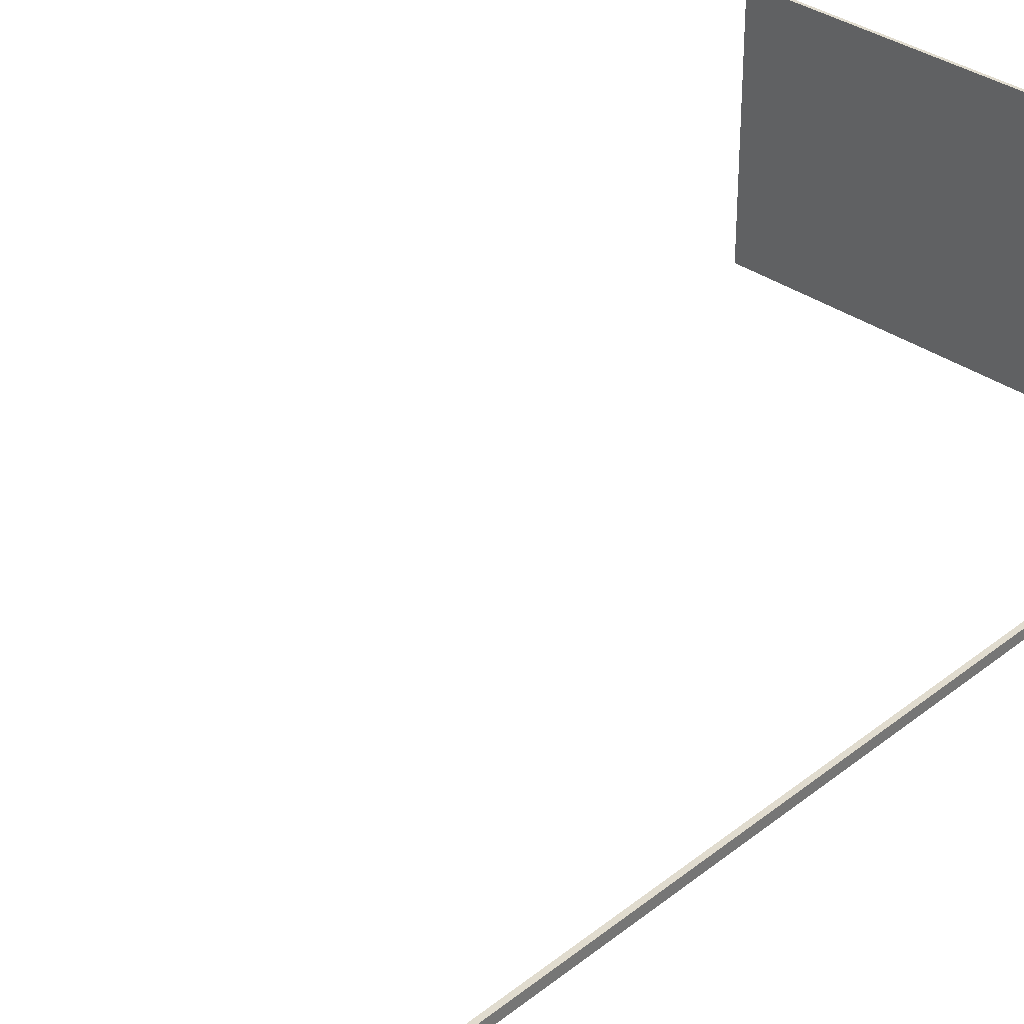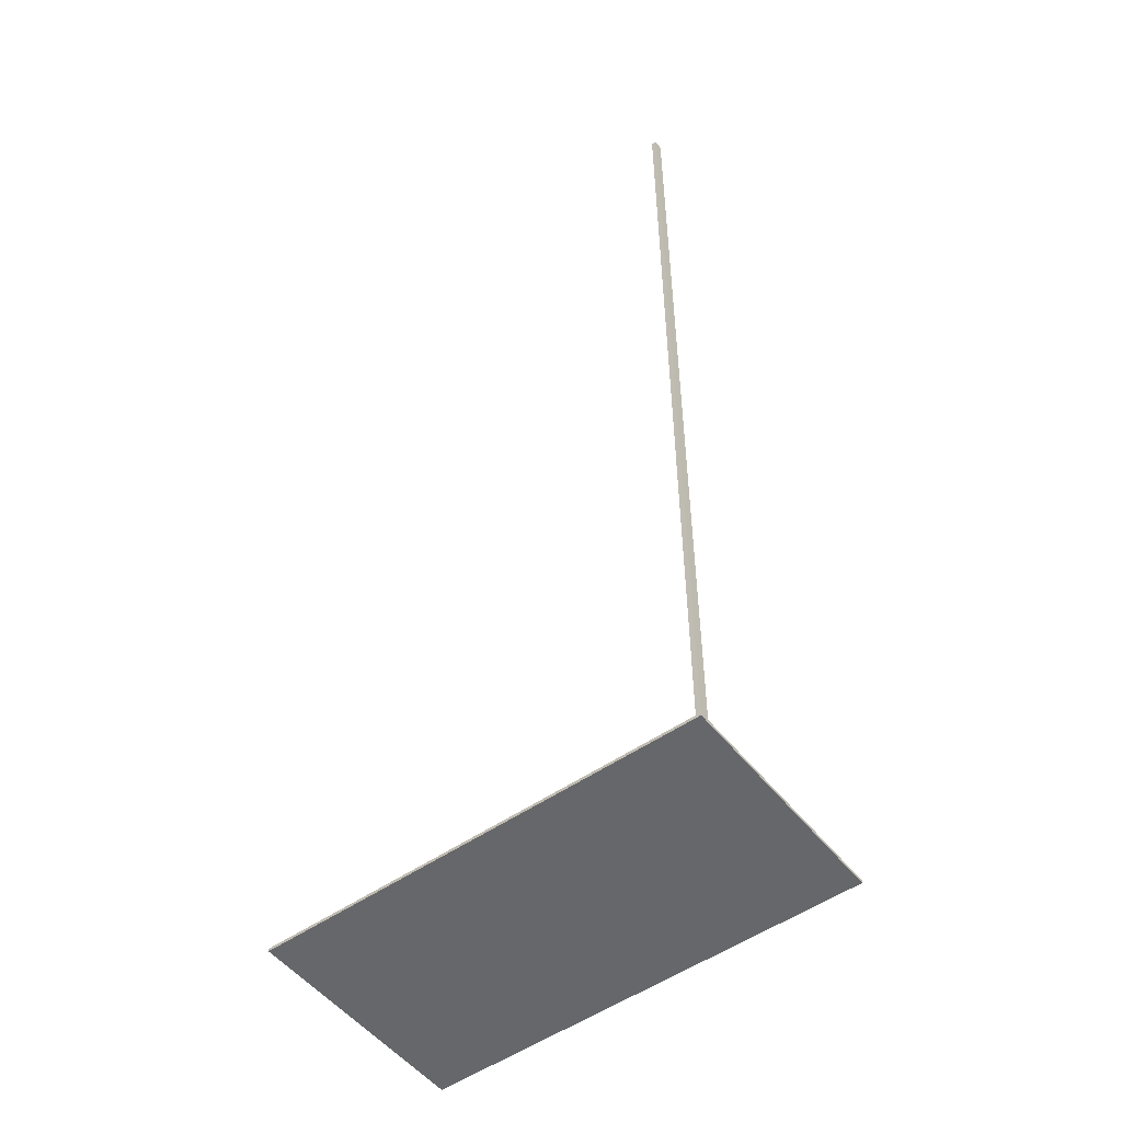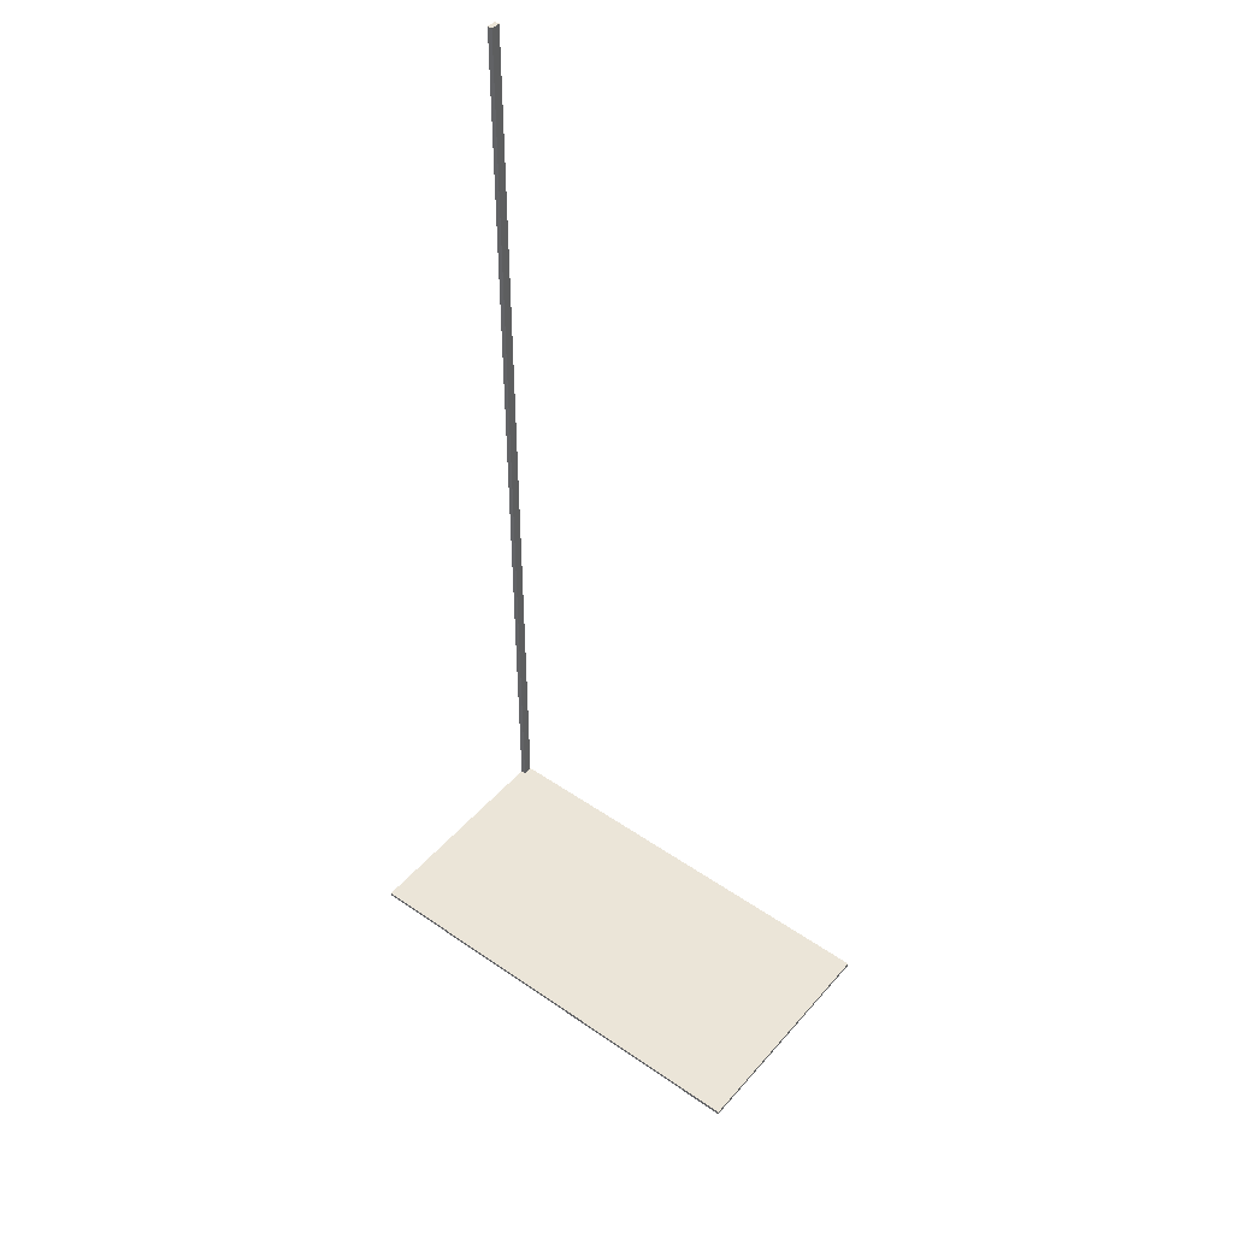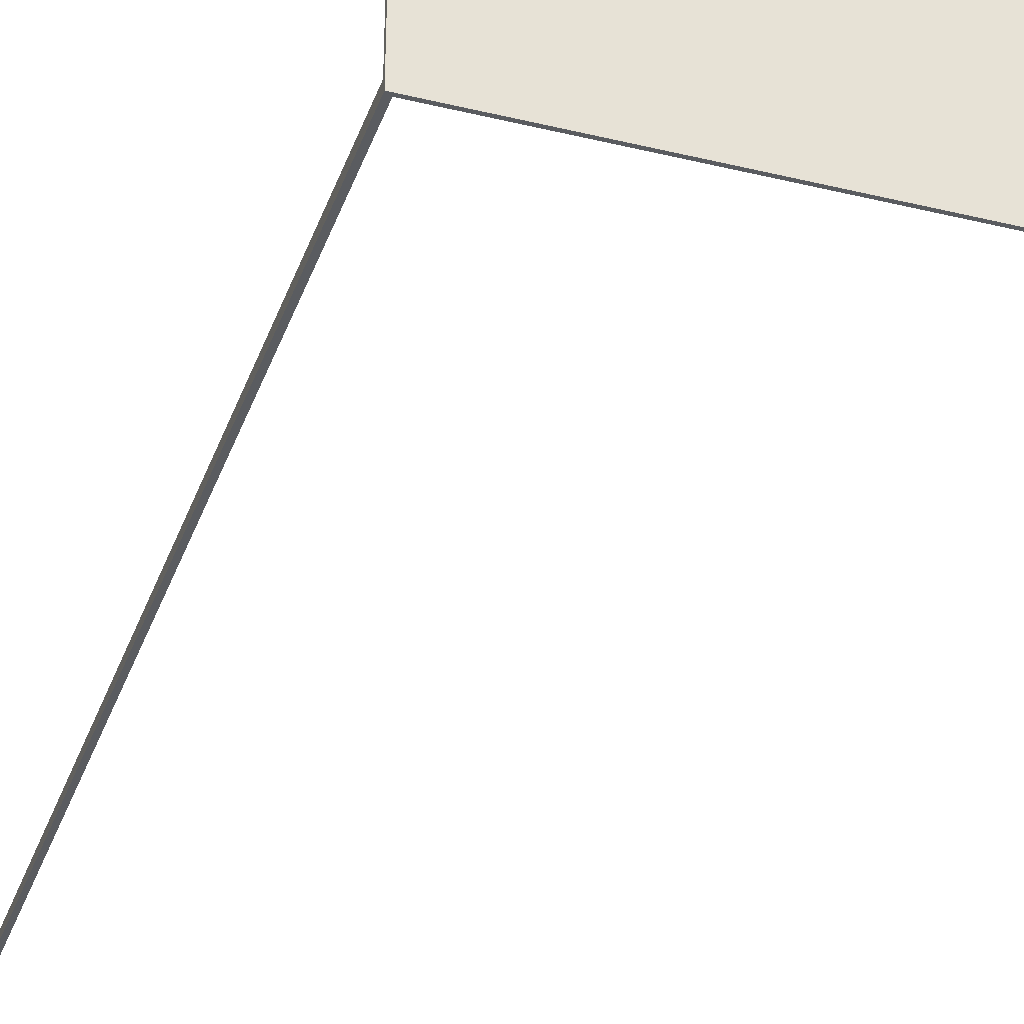
<metadata>
{"format":"obj","ext":"obj","renderer":"f3d","projection":"perspective","resolution":1024,"background":"white","views":[{"elev":34.4,"azim":-136.7,"up":"+Z"},{"elev":-52.2,"azim":-142.9,"up":"+Y"},{"elev":45.8,"azim":38.3,"up":"+Y"},{"elev":-33.7,"azim":-18.2,"up":"+Z"}]}
</metadata>
<code>
v 0.00375 3.56e-18 -2.296e-19
v 2.279e-18 -0.0024 1.47e-19
v 0 0 0
v 0.345 -0.0024 -2.098e-17
v 0.345 3.275e-16 -2.113e-17
v 0 0 0.0075
v 2.279e-18 -0.0024 0.18
v 0 0 0.18
v 0.345 3.275e-16 0.18
v 0.345 -0.0024 0.18
v -7.121e-16 0.75 -4.592e-17
v 0.00375 0.75 -4.615e-17
v 0.00375 3.56e-18 0.0075
v -7.121e-16 0.75 0.0075
v 0.00375 0.75 0.0075
f 1 2 3
f 4 2 1
f 5 4 1
f 6 7 8
f 2 7 6
f 3 2 6
f 9 4 5
f 9 10 4
f 1 3 11
f 1 11 12
f 8 13 6
f 5 1 13
f 9 13 8
f 9 5 13
f 10 2 4
f 10 7 2
f 8 10 9
f 8 7 10
f 3 6 14
f 3 14 11
f 13 1 12
f 13 12 15
f 15 12 11
f 15 11 14
f 6 13 15
f 6 15 14

</code>
